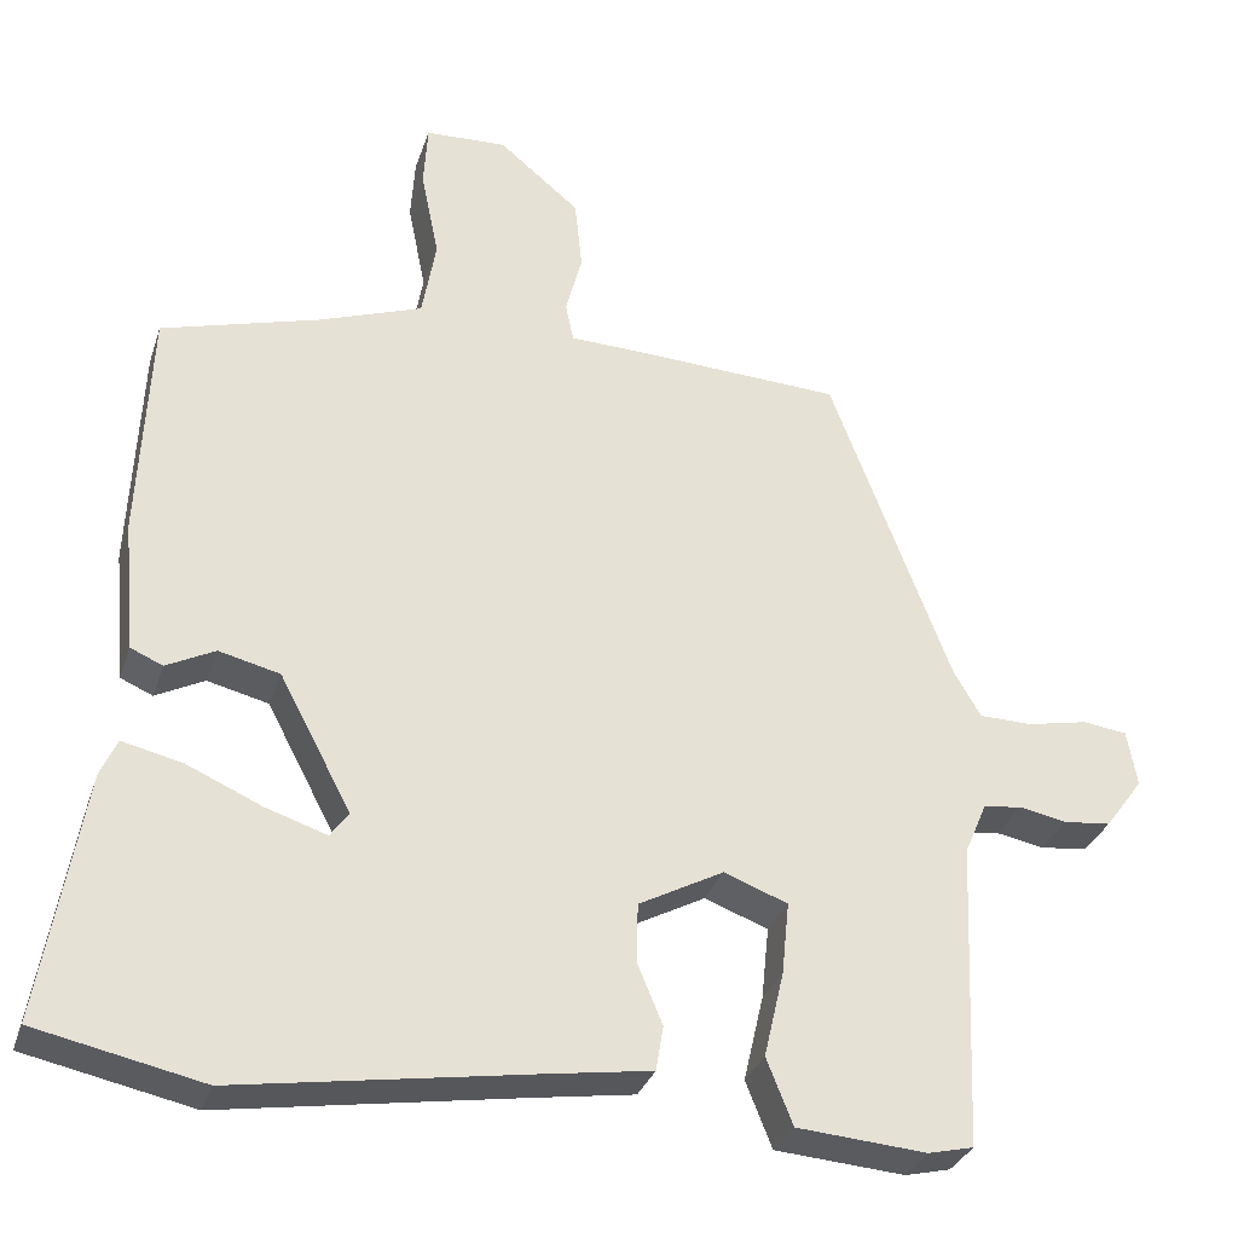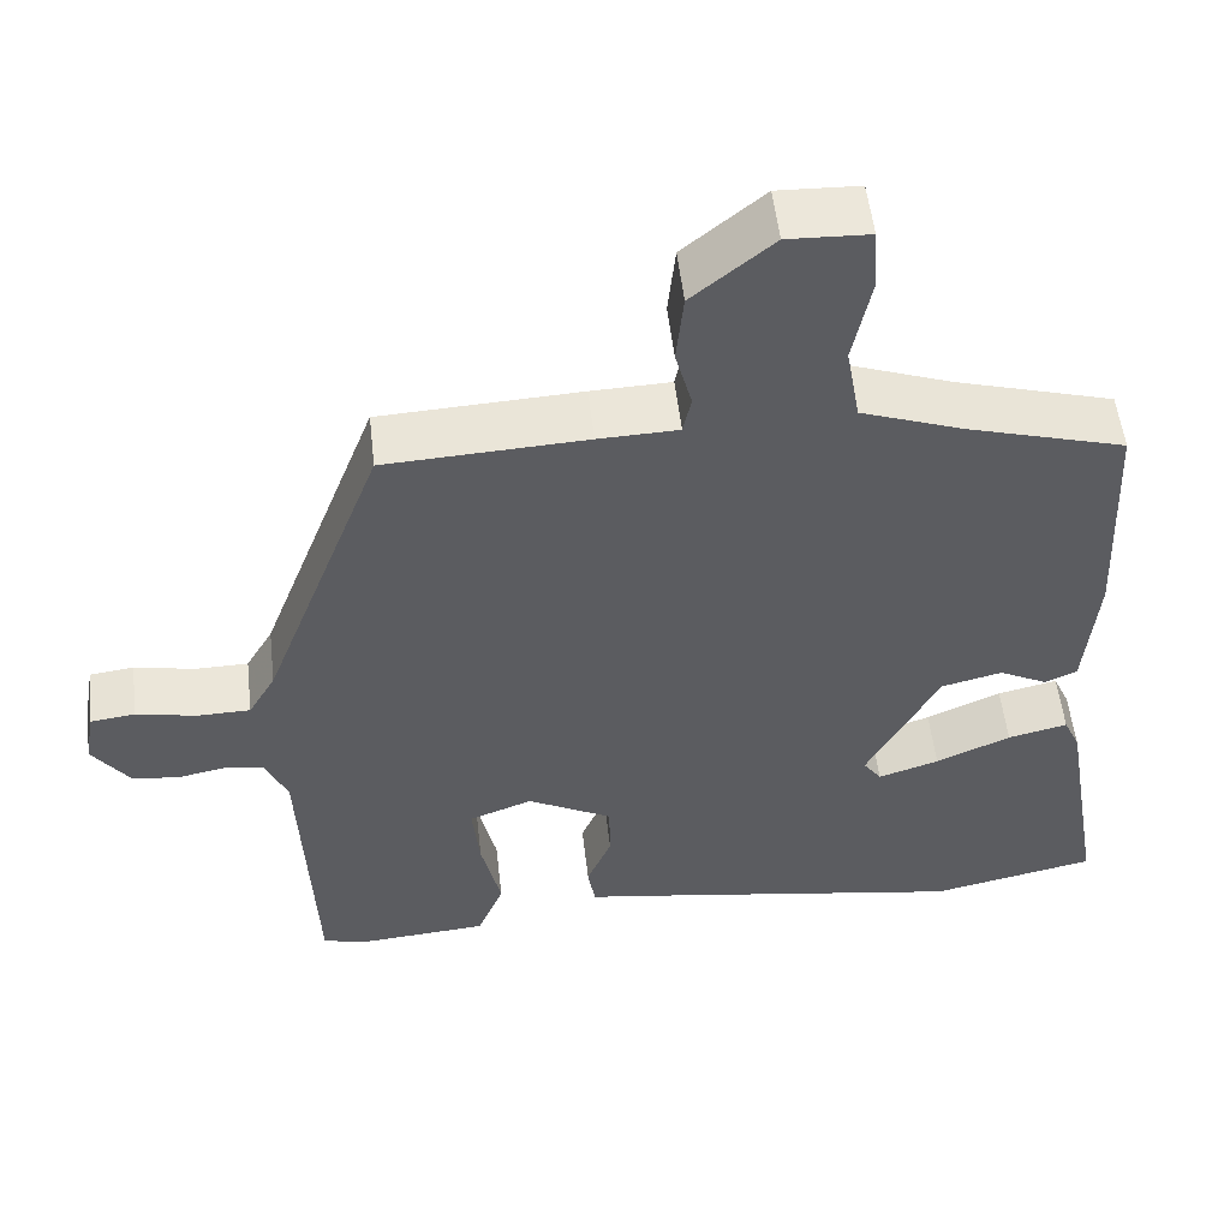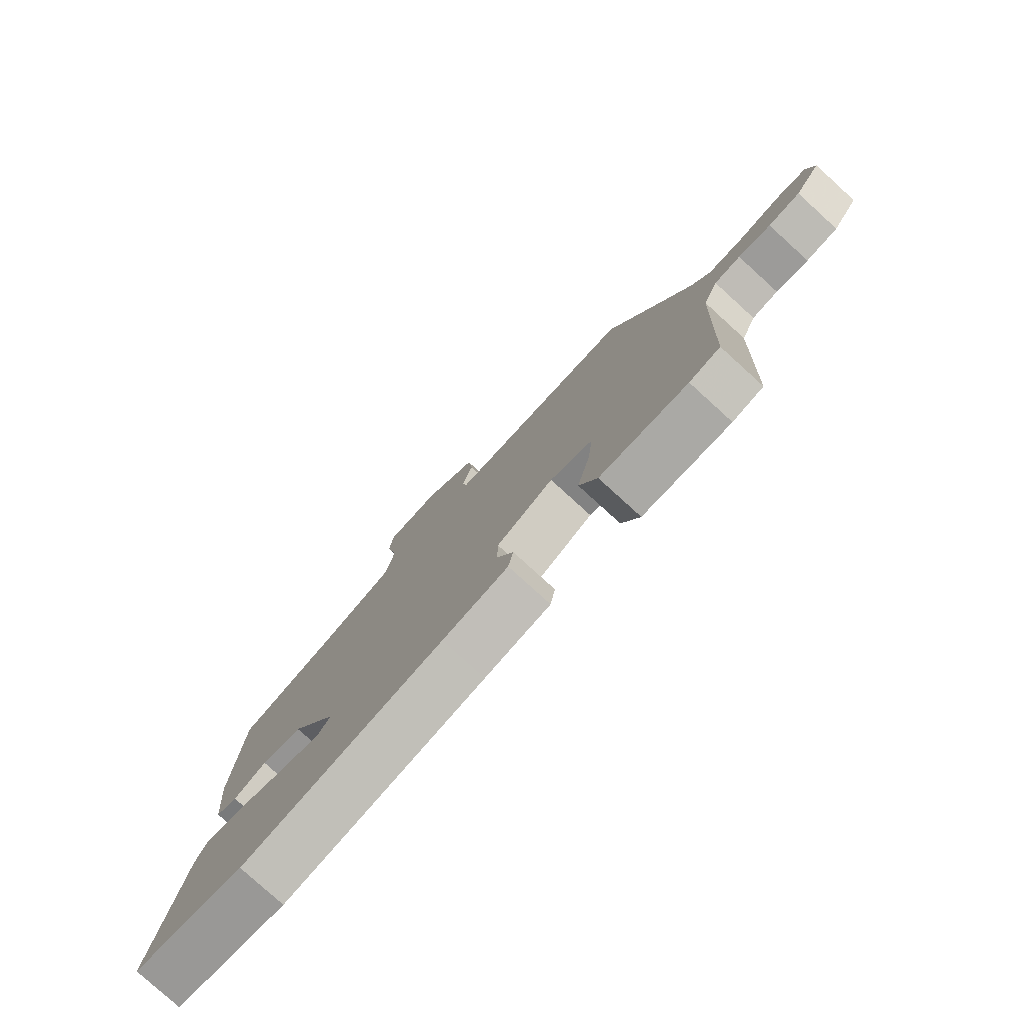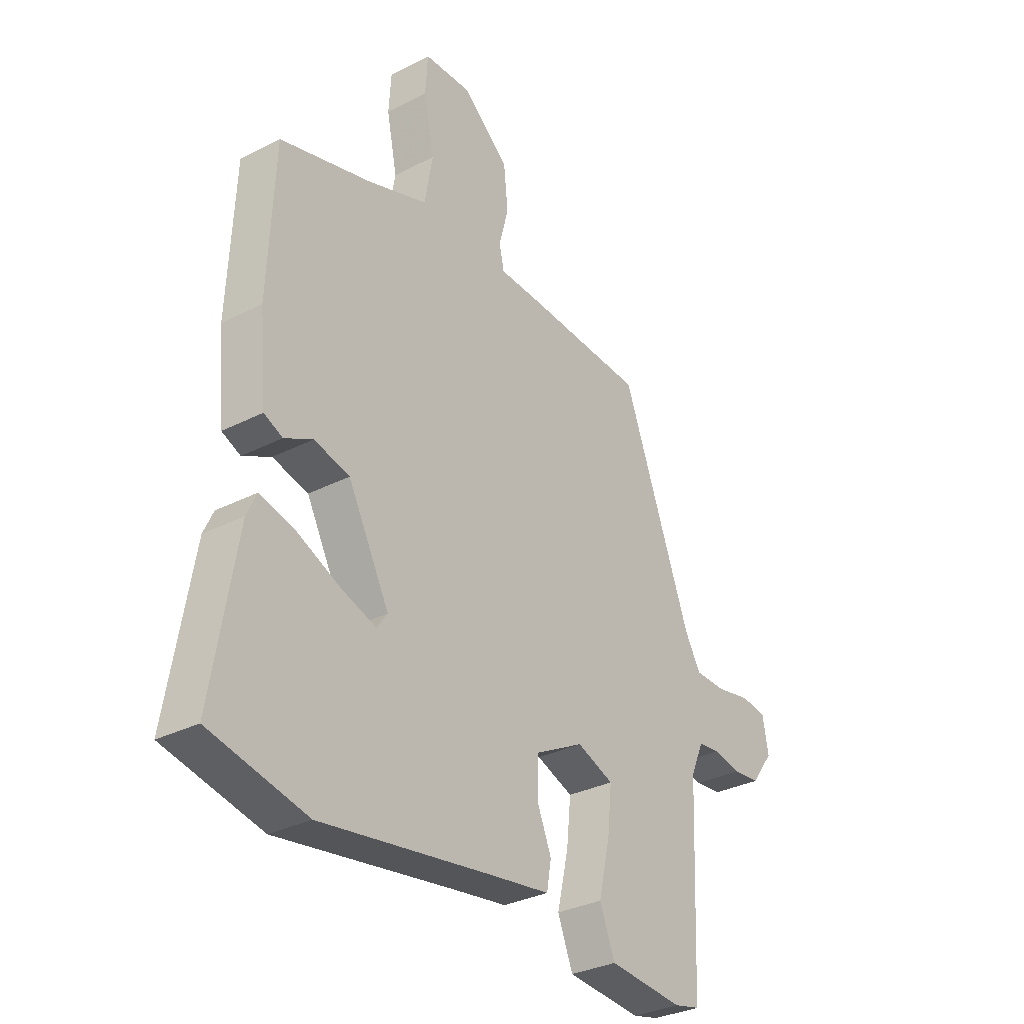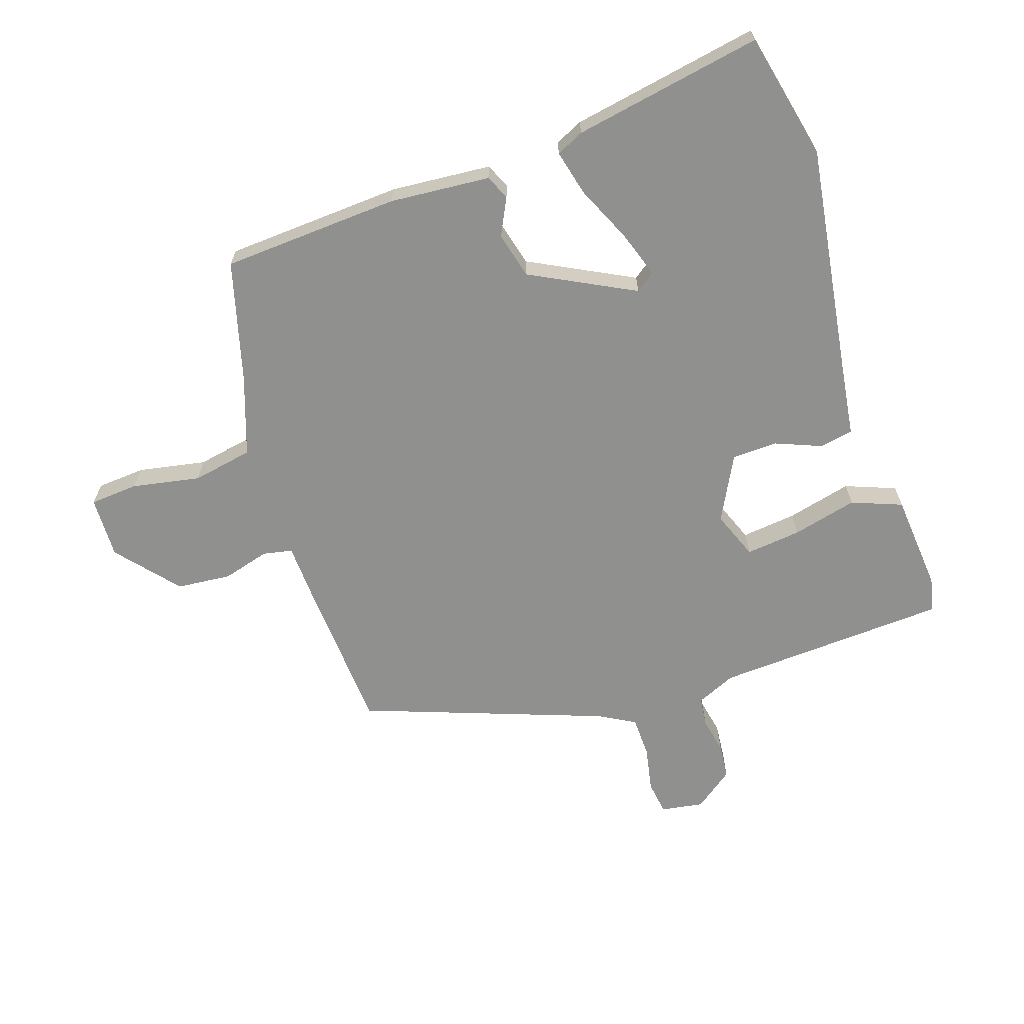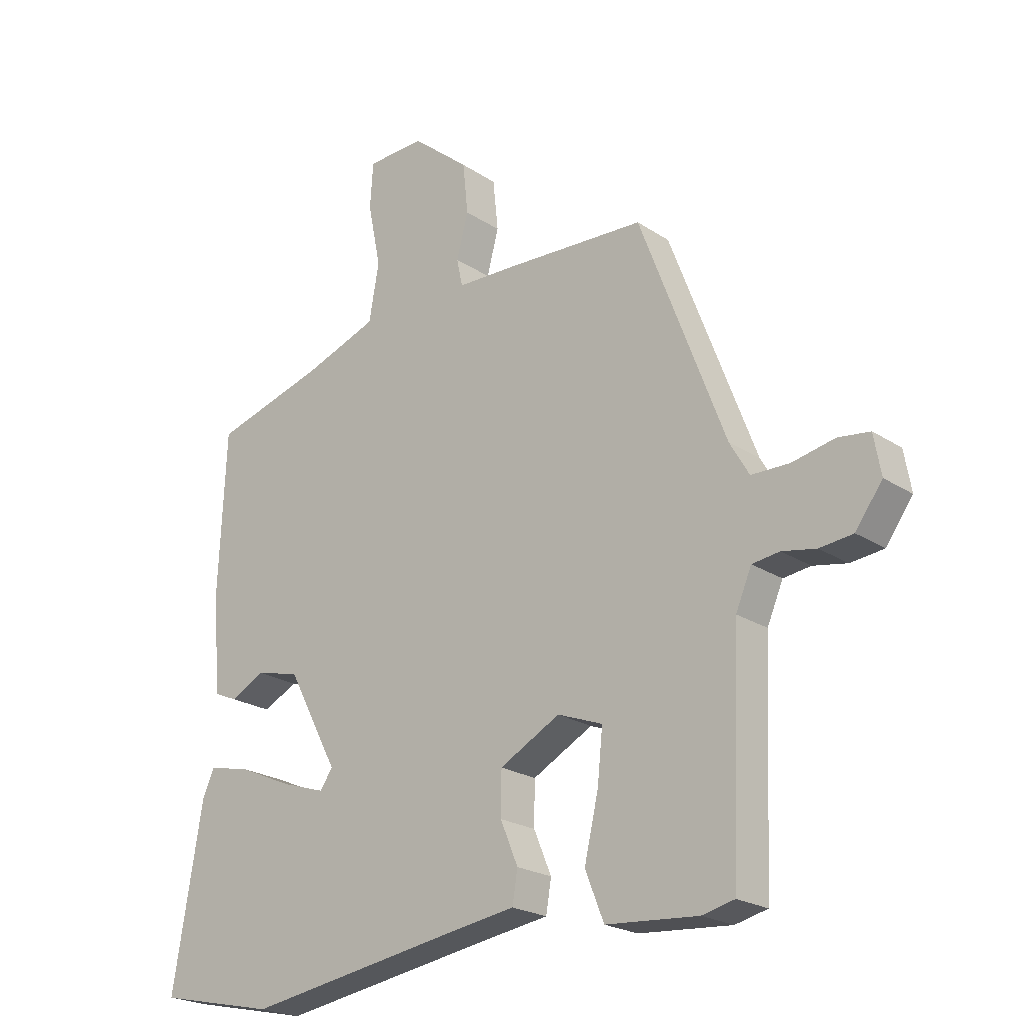
<metadata>
{"format":"obj","ext":"obj","renderer":"f3d","projection":"perspective","resolution":1024,"background":"white","views":[{"elev":-31.5,"azim":163.1,"up":"+Z"},{"elev":53.5,"azim":-6.5,"up":"+Z"},{"elev":-79.1,"azim":-132.3,"up":"+Z"},{"elev":-32.0,"azim":125.7,"up":"+Z"},{"elev":-65.6,"azim":109.1,"up":"+Y"},{"elev":-22.1,"azim":-138.7,"up":"+Z"}]}
</metadata>
<code>
v 0.491 0.07 0.422
v 0.504 0.07 0.138
v 0.489 0.07 -0.022
v 0.45 0.07 -0.039
v 0.391 0.07 -0.009
v 0.317 0.07 -0.027
v 0.23 0.07 -0.191
v 0.252 0.07 -0.222
v 0.326 0.07 -0.198
v 0.417 0.07 -0.158
v 0.49 0.07 -0.141
v 0.51 0.07 -0.185
v 0.561 0.07 -0.487
v 0.359 0.07 -0.53
v -0.005 0.07 -0.472
v -0.124 0.07 -0.454
v -0.133 0.07 -0.4
v -0.103 0.07 -0.328
v -0.104 0.07 -0.255
v -0.207 0.07 -0.2
v -0.284 0.07 -0.229
v -0.275 0.07 -0.317
v -0.251 0.07 -0.421
v -0.283 0.07 -0.501
v -0.44 0.07 -0.513
v -0.495 0.07 -0.5
v -0.511 0.07 -0.127
v -0.538 0.07 -0.064
v -0.585 0.07 -0.058
v -0.643 0.07 -0.069
v -0.7 0.07 -0.063
v -0.746 0.07 0
v -0.734 0.07 0.068
v -0.68 0.07 0.075
v -0.607 0.07 0.06
v -0.542 0.07 0.061
v -0.509 0.07 0.118
v -0.363 0.07 0.504
v -0.119 0.07 0.516
v -0.022 0.07 0.519
v -0.012 0.07 0.566
v -0.032 0.07 0.641
v -0.023 0.07 0.728
v 0.075 0.07 0.809
v 0.174 0.07 0.805
v 0.179 0.07 0.727
v 0.157 0.07 0.619
v 0.174 0.07 0.522
v 0.299 0.07 0.477
v 0.491 0 0.422
v 0.504 0 0.138
v 0.489 0 -0.022
v 0.45 0 -0.039
v 0.391 0 -0.009
v 0.317 0 -0.027
v 0.23 0 -0.191
v 0.252 0 -0.222
v 0.326 0 -0.198
v 0.417 0 -0.158
v 0.49 0 -0.141
v 0.51 0 -0.185
v 0.561 0 -0.487
v 0.359 0 -0.53
v -0.005 0 -0.472
v -0.124 0 -0.454
v -0.133 0 -0.4
v -0.103 0 -0.328
v -0.104 0 -0.255
v -0.207 0 -0.2
v -0.284 0 -0.229
v -0.275 0 -0.317
v -0.251 0 -0.421
v -0.283 0 -0.501
v -0.44 0 -0.513
v -0.495 0 -0.5
v -0.511 0 -0.127
v -0.538 0 -0.064
v -0.585 0 -0.058
v -0.643 0 -0.069
v -0.7 0 -0.063
v -0.746 0 0
v -0.734 0 0.068
v -0.68 0 0.075
v -0.607 0 0.06
v -0.542 0 0.061
v -0.509 0 0.118
v -0.363 0 0.504
v -0.119 0 0.516
v -0.022 0 0.519
v -0.012 0 0.566
v -0.032 0 0.641
v -0.023 0 0.728
v 0.075 0 0.809
v 0.174 0 0.805
v 0.179 0 0.727
v 0.157 0 0.619
v 0.174 0 0.522
v 0.299 0 0.477
f 45 46 47
f 44 45 47
f 43 44 47
f 42 43 47
f 41 42 47
f 40 41 47 48
f 40 48 49
f 39 40 49
f 38 39 49
f 37 38 49
f 33 34 35
f 32 33 35
f 31 32 35
f 30 31 35
f 29 30 35
f 28 29 35 36
f 49 1 2
f 37 49 2
f 36 37 2
f 28 36 2
f 27 28 2
f 25 26 27
f 24 25 27
f 23 24 27
f 22 23 27
f 15 16 17 18
f 15 18 19
f 13 14 15
f 12 13 15
f 11 12 15
f 10 11 15
f 9 10 15
f 8 9 15
f 7 8 15 19
f 6 7 19 20
f 2 3 4 5
f 2 5 6
f 27 2 6 20
f 21 22 27
f 20 21 27
f 96 95 94
f 96 94 93
f 96 93 92
f 96 92 91
f 96 91 90
f 97 96 90 89
f 98 97 89
f 98 89 88
f 98 88 87
f 98 87 86
f 84 83 82
f 84 82 81
f 84 81 80
f 84 80 79
f 84 79 78
f 85 84 78 77
f 51 50 98
f 51 98 86
f 51 86 85
f 51 85 77
f 51 77 76
f 76 75 74
f 76 74 73
f 76 73 72
f 76 72 71
f 67 66 65 64
f 68 67 64
f 64 63 62
f 64 62 61
f 64 61 60
f 64 60 59
f 64 59 58
f 64 58 57
f 68 64 57 56
f 69 68 56 55
f 54 53 52 51
f 55 54 51
f 69 55 51 76
f 76 71 70
f 76 70 69
f 1 50 51 2
f 2 51 52 3
f 3 52 53 4
f 4 53 54 5
f 5 54 55 6
f 6 55 56 7
f 7 56 57 8
f 8 57 58 9
f 9 58 59 10
f 10 59 60 11
f 11 60 61 12
f 12 61 62 13
f 13 62 63 14
f 14 63 64 15
f 15 64 65 16
f 16 65 66 17
f 17 66 67 18
f 18 67 68 19
f 19 68 69 20
f 20 69 70 21
f 21 70 71 22
f 22 71 72 23
f 23 72 73 24
f 24 73 74 25
f 25 74 75 26
f 26 75 76 27
f 27 76 77 28
f 28 77 78 29
f 29 78 79 30
f 30 79 80 31
f 31 80 81 32
f 32 81 82 33
f 33 82 83 34
f 34 83 84 35
f 35 84 85 36
f 36 85 86 37
f 37 86 87 38
f 38 87 88 39
f 39 88 89 40
f 40 89 90 41
f 41 90 91 42
f 42 91 92 43
f 43 92 93 44
f 44 93 94 45
f 45 94 95 46
f 46 95 96 47
f 47 96 97 48
f 48 97 98 49
f 49 98 50 1

</code>
